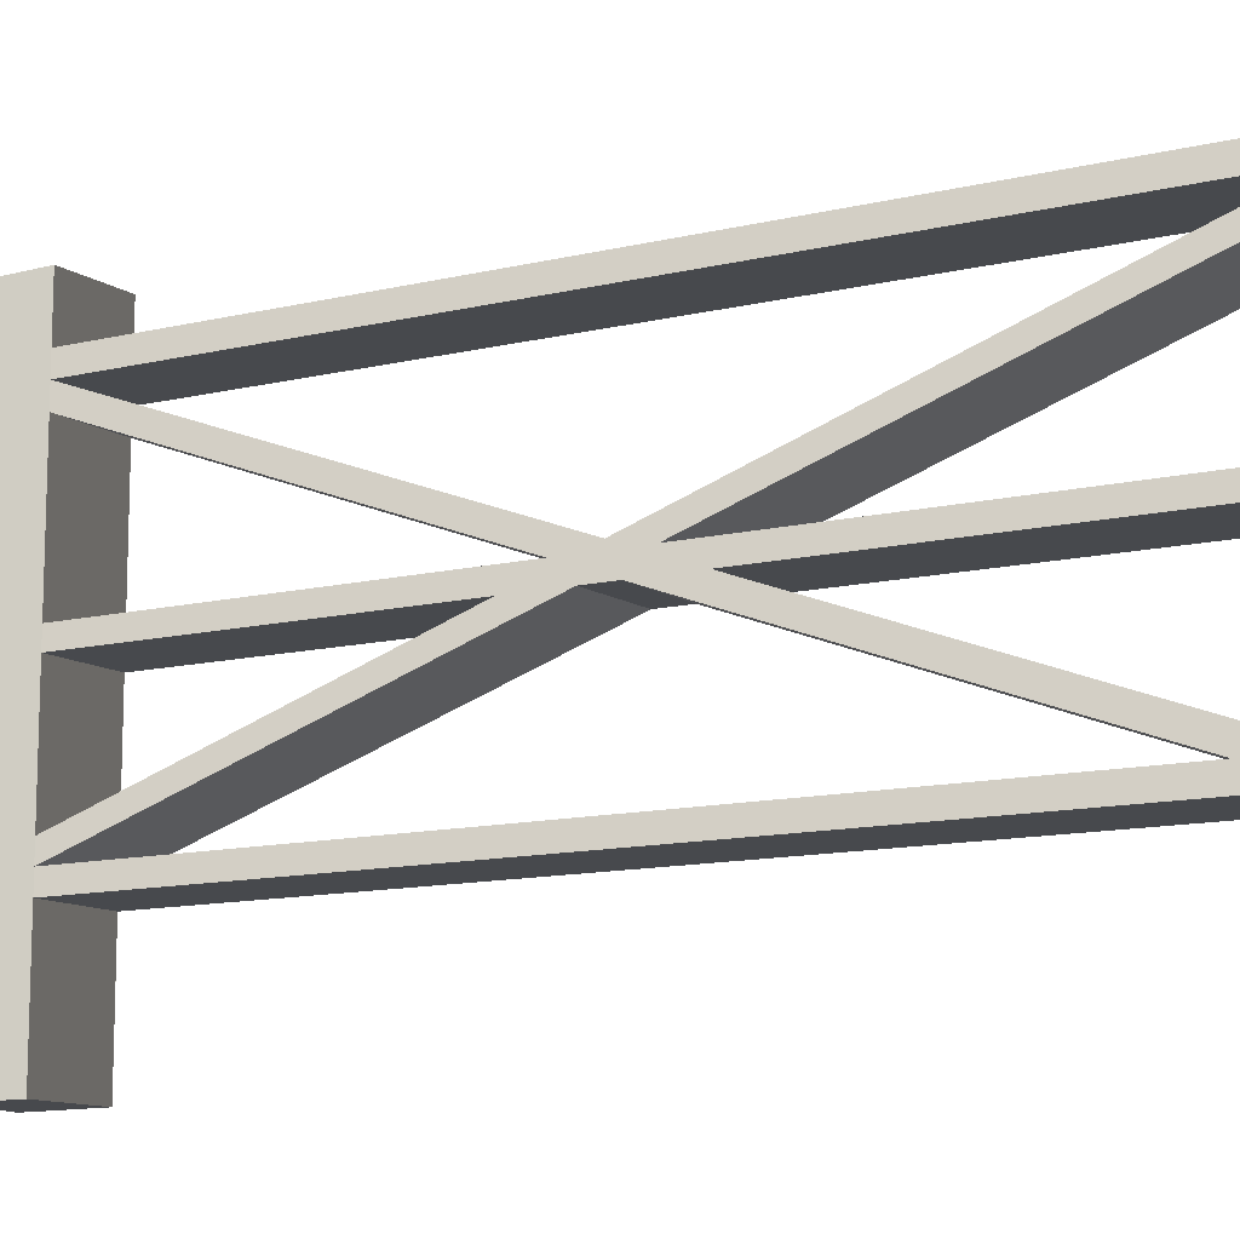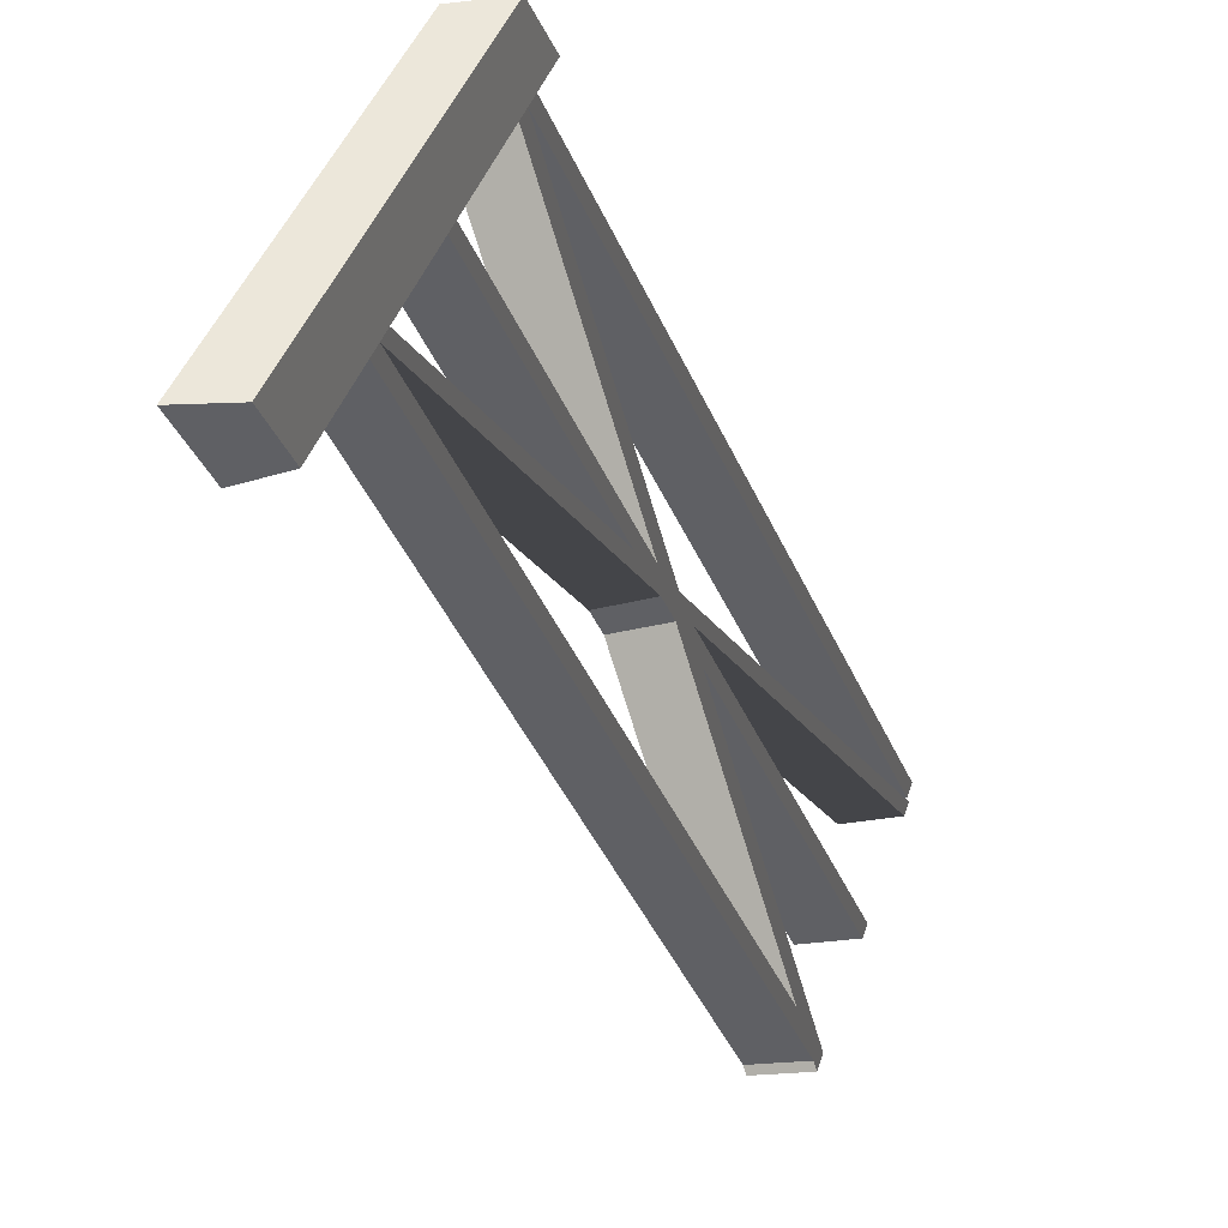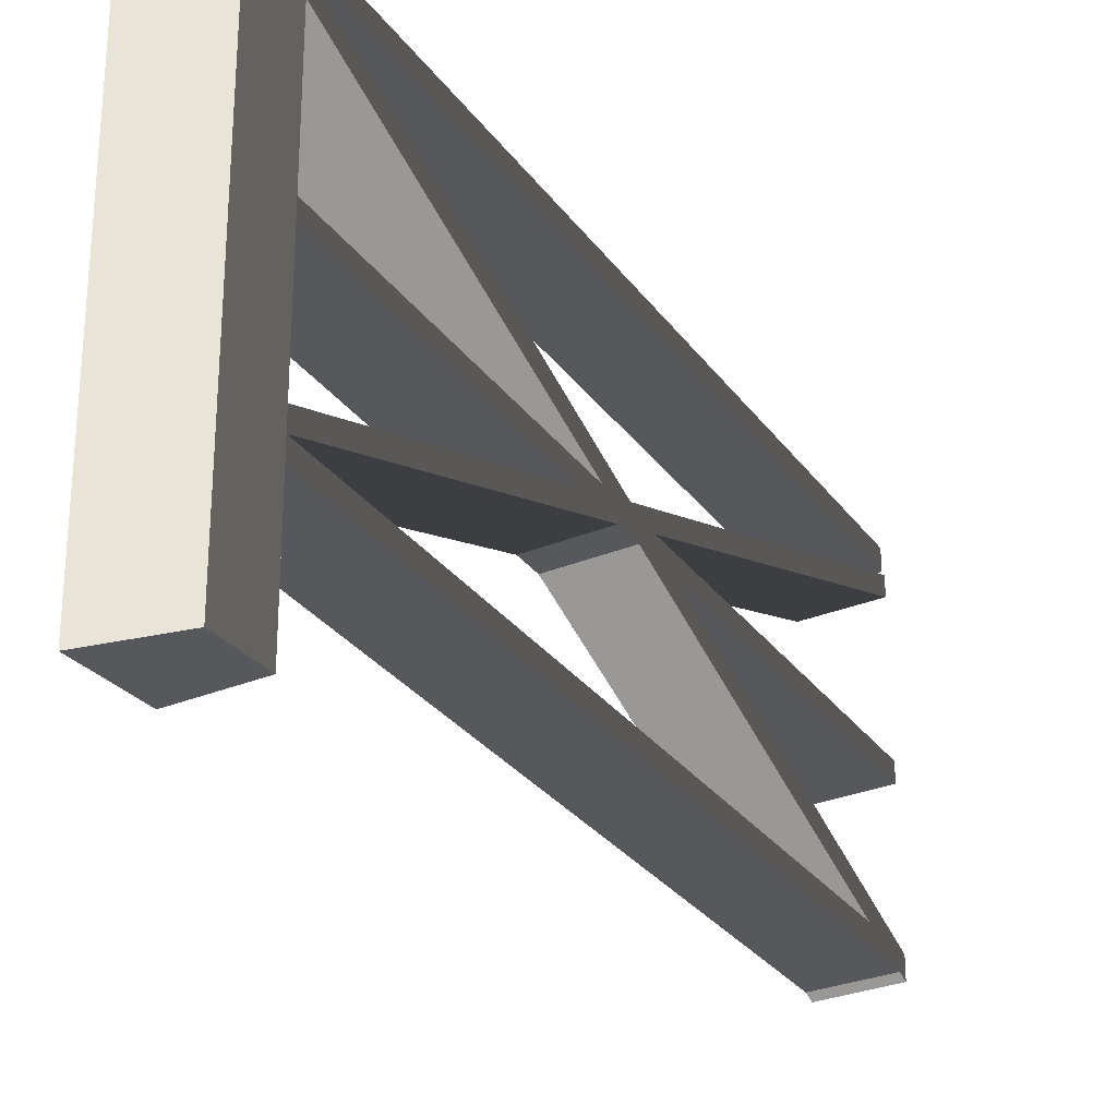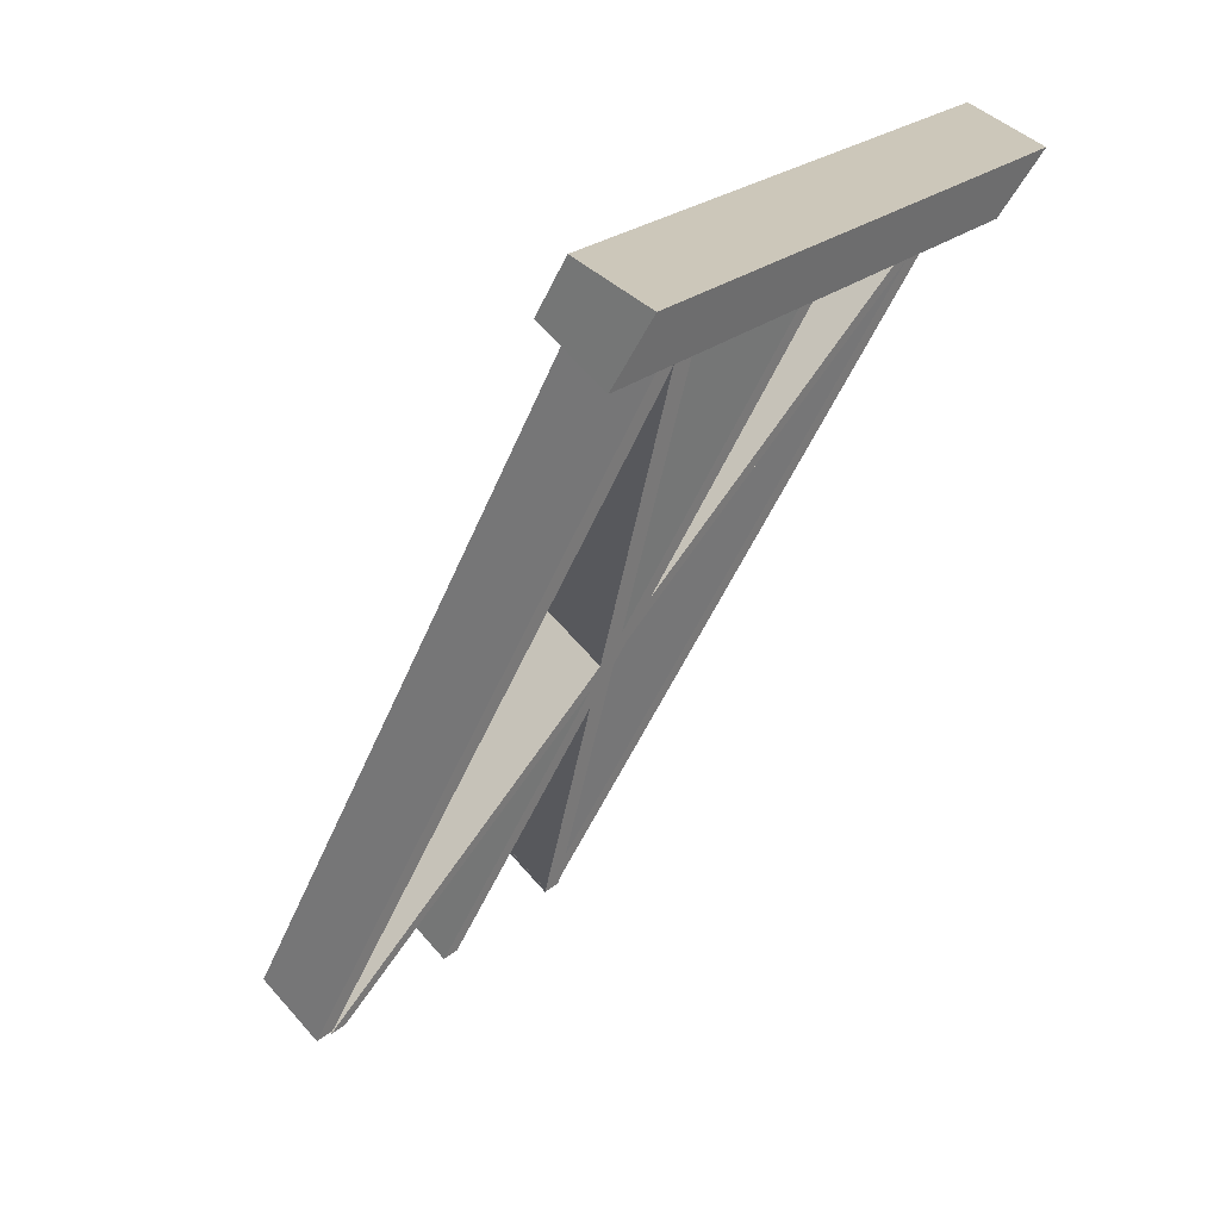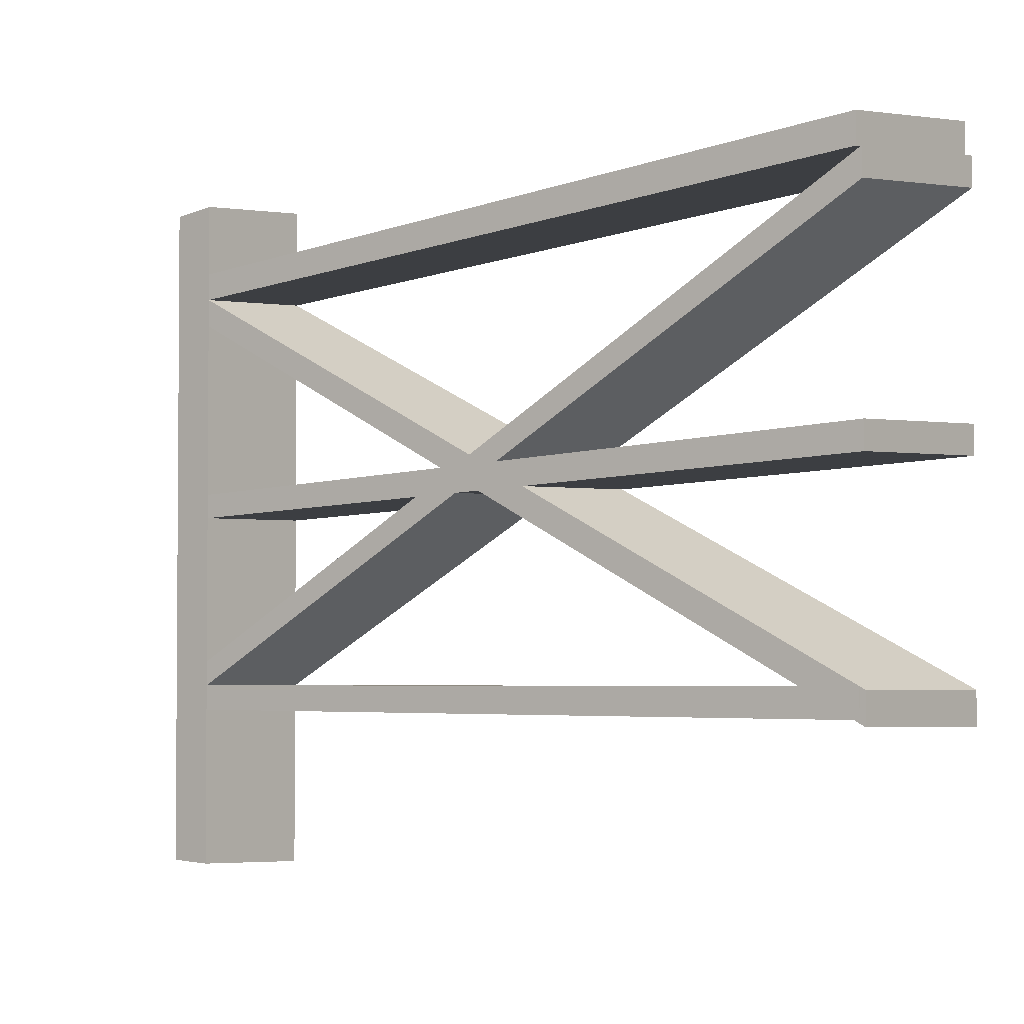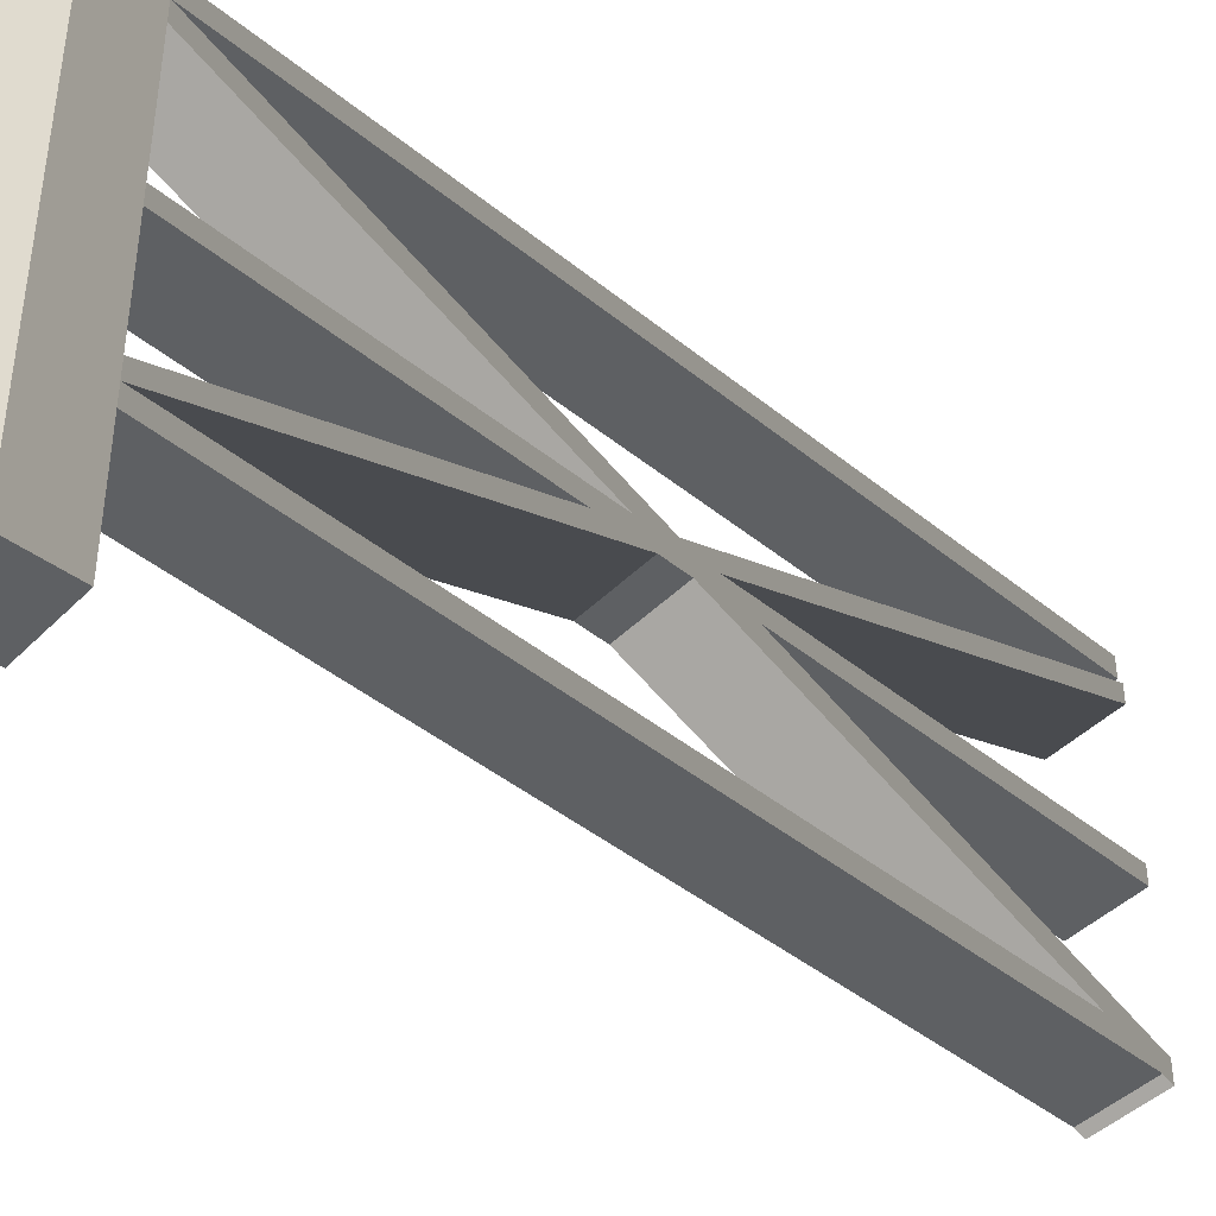
<metadata>
{"format":"obj","ext":"obj","renderer":"f3d","projection":"perspective","resolution":1024,"background":"white","views":[{"elev":-12.0,"azim":92.4,"up":"+Y"},{"elev":46.9,"azim":19.2,"up":"+Z"},{"elev":-28.4,"azim":0.7,"up":"+Y"},{"elev":25.7,"azim":-141.9,"up":"+Z"},{"elev":-3.2,"azim":120.5,"up":"+Y"},{"elev":-42.4,"azim":18.2,"up":"+Y"}]}
</metadata>
<code>
v -0.1739 1.717 0.06932
v -0.03972 1.717 -0.1518
v 0.1739 1.717 -0.0198
v 0.07376 1.717 0.1518
v -0.1739 -1.653e-06 0.06932
v 0.07376 -1.653e-06 0.1518
v 0.1739 -1.653e-06 -0.0198
v -0.03972 -1.653e-06 -0.1518
v -0.1739 -1.653e-06 0.06932
v -0.1739 0.399 0.06932
v 0.07376 0.399 0.1518
v 0.07376 -1.653e-06 0.1518
v 0.07376 0.4621 0.1518
v -0.1739 0.4621 0.06932
v 0.07376 0.5239 0.1518
v -0.1739 0.5239 0.06932
v 0.07376 0.898 0.1518
v -0.1739 0.898 0.06932
v 0.07376 0.9589 0.1518
v -0.1739 0.9589 0.06932
v 0.07376 1.402 0.1518
v -0.1739 1.402 0.06932
v 0.07376 1.471 0.1518
v -0.1739 1.471 0.06932
v 0.07376 1.538 0.1518
v -0.1739 1.538 0.06932
v 0.07376 1.717 0.1518
v -0.1739 1.717 0.06932
v 0.07376 -1.653e-06 0.1518
v 0.07376 0.399 0.1518
v 0.1739 0.399 -0.0198
v 0.1739 -1.653e-06 -0.0198
v 0.1739 0.4621 -0.0198
v 0.07376 0.4621 0.1518
v 0.1739 0.5239 -0.0198
v 0.07376 0.5239 0.1518
v 0.1739 0.898 -0.0198
v 0.07376 0.898 0.1518
v 0.1739 0.9589 -0.0198
v 0.07376 0.9589 0.1518
v 0.1739 1.402 -0.0198
v 0.07376 1.402 0.1518
v 0.1739 1.471 -0.0198
v 0.07376 1.471 0.1518
v 0.1739 1.538 -0.0198
v 0.07376 1.538 0.1518
v 0.1739 1.717 -0.0198
v 0.07376 1.717 0.1518
v 0.1739 -1.653e-06 -0.0198
v 0.1739 0.399 -0.0198
v -0.03972 0.399 -0.1518
v -0.03972 -1.653e-06 -0.1518
v -0.03972 -1.653e-06 -0.1518
v -0.03972 0.399 -0.1518
v -0.1739 0.399 0.06932
v -0.1739 -1.653e-06 0.06932
v -0.1739 0.4621 0.06932
v -0.03972 0.4621 -0.1518
v -0.03972 1.471 -0.1518
v -0.03972 1.538 -0.1518
v -0.1739 1.538 0.06932
v -0.1739 1.471 0.06932
v -0.03972 1.402 -0.1518
v -0.1739 1.402 0.06932
v -0.03972 0.9589 -0.1518
v -0.1739 0.9589 0.06932
v -0.03972 0.898 -0.1518
v -0.1739 0.898 0.06932
v -0.03972 0.5239 -0.1518
v -0.1739 0.5239 0.06932
v -0.03972 0.4621 -0.1518
v -0.1739 0.4621 0.06932
v -0.1739 1.717 0.06932
v -0.03972 1.717 -0.1518
v 1.422 1.472 -2.424
v 1.422 1.54 -2.424
v 1.208 1.54 -2.556
v 1.208 1.472 -2.556
v 1.43 0.3869 -2.441
v 1.43 0.456 -2.441
v 1.217 0.456 -2.573
v 1.217 0.3869 -2.573
v 0.1739 0.9589 -0.0198
v 0.1739 1.402 -0.0198
v -0.03972 1.402 -0.1518
v -0.03972 0.9589 -0.1518
v 1.43 0.898 -2.441
v 1.43 0.9589 -2.441
v 1.217 0.9589 -2.573
v 1.217 0.898 -2.573
v 0.1739 0.5239 -0.0198
v 0.1739 0.898 -0.0198
v -0.03972 0.898 -0.1518
v -0.03972 0.5239 -0.1518
v 1.43 1.409 -2.441
v 1.43 1.471 -2.441
v 1.217 1.471 -2.573
v 1.217 1.409 -2.573
v 0.1739 1.402 -0.0198
v 1.43 0.3869 -2.441
v 1.217 0.3869 -2.573
v -0.03972 1.402 -0.1518
v -0.03972 1.402 -0.1518
v 1.217 0.3869 -2.573
v 1.217 0.456 -2.573
v -0.03972 1.471 -0.1518
v 1.208 1.472 -2.556
v 1.208 1.54 -2.556
v -0.03972 1.538 -0.1518
v -0.03972 1.471 -0.1518
v 1.217 0.456 -2.573
v 1.43 0.456 -2.441
v 0.1739 1.471 -0.0198
v 0.1739 1.471 -0.0198
v 1.43 0.456 -2.441
v 1.43 0.3869 -2.441
v 0.1739 1.402 -0.0198
v 0.1739 1.538 -0.0198
v 1.422 1.472 -2.424
v 1.422 1.54 -2.424
v 0.1739 0.898 -0.0198
v 1.43 0.898 -2.441
v 1.217 0.898 -2.573
v -0.03972 0.898 -0.1518
v -0.03972 0.898 -0.1518
v 1.217 0.898 -2.573
v 1.217 0.9589 -2.573
v -0.03972 0.9589 -0.1518
v -0.03972 0.9589 -0.1518
v 1.217 0.9589 -2.573
v 1.43 0.9589 -2.441
v 0.1739 0.9589 -0.0198
v 0.1739 0.9589 -0.0198
v 1.43 0.9589 -2.441
v 1.43 0.898 -2.441
v 0.1739 0.898 -0.0198
v 0.1739 0.4621 -0.0198
v 1.43 1.409 -2.441
v 1.217 1.409 -2.573
v -0.03972 0.4621 -0.1518
v -0.03972 0.4621 -0.1518
v 1.217 1.409 -2.573
v 1.217 1.471 -2.573
v -0.03972 0.5239 -0.1518
v -0.03972 0.399 -0.1518
v 1.208 0.4632 -2.556
v 1.208 0.4001 -2.556
v -0.03972 0.5239 -0.1518
v 1.217 1.471 -2.573
v 1.43 1.471 -2.441
v 0.1739 0.5239 -0.0198
v 0.1739 0.5239 -0.0198
v 1.43 1.471 -2.441
v 1.43 1.409 -2.441
v 0.1739 0.4621 -0.0198
v 1.422 0.4632 -2.424
v 1.422 0.4001 -2.424
v 0.1739 0.399 -0.0198
v 0.1739 1.538 -0.0198
v 0.1739 1.717 -0.0198
v -0.03972 1.717 -0.1518
v -0.03972 1.538 -0.1518
v 1.422 0.4001 -2.424
v 1.422 0.4632 -2.424
v 1.208 0.4632 -2.556
v 1.208 0.4001 -2.556
v 0.1739 1.471 -0.0198
v 1.422 1.472 -2.424
v 1.208 1.472 -2.556
v -0.03972 1.471 -0.1518
v -0.03972 1.538 -0.1518
v 1.208 1.54 -2.556
v 1.422 1.54 -2.424
v 0.1739 1.538 -0.0198
v 0.1739 0.399 -0.0198
v 1.422 0.4001 -2.424
v 1.208 0.4001 -2.556
v -0.03972 0.399 -0.1518
v -0.03972 0.4621 -0.1518
v 1.208 0.4632 -2.556
v 1.422 0.4632 -2.424
v 0.1739 0.4621 -0.0198
g polySurface128_1747_175
f 1 3 2
f 1 4 3
f 5 7 6
f 5 8 7
f 9 11 10
f 9 12 11
f 10 11 13
f 10 13 14
f 14 13 15
f 14 15 16
f 16 15 17
f 16 17 18
f 18 17 19
f 18 19 20
f 20 19 21
f 20 21 22
f 22 21 23
f 22 23 24
f 24 23 25
f 24 25 26
f 26 25 27
f 26 27 28
f 29 31 30
f 29 32 31
f 30 31 33
f 30 33 34
f 34 33 35
f 34 35 36
f 36 35 37
f 36 37 38
f 38 37 39
f 38 39 40
f 40 39 41
f 40 41 42
f 42 41 43
f 42 43 44
f 44 43 45
f 44 45 46
f 46 45 47
f 46 47 48
f 49 51 50
f 49 52 51
f 53 55 54
f 53 56 55
f 54 55 57
f 54 57 58
f 59 61 60
f 59 62 61
f 63 62 59
f 63 64 62
f 65 64 63
f 65 66 64
f 67 66 65
f 67 68 66
f 69 68 67
f 69 70 68
f 71 70 69
f 71 72 70
f 60 61 73
f 60 73 74
f 75 77 76
f 75 78 77
f 79 81 80
f 79 82 81
f 83 85 84
f 83 86 85
f 87 89 88
f 87 90 89
f 91 93 92
f 91 94 93
f 95 97 96
f 95 98 97
f 99 101 100
f 99 102 101
f 103 105 104
f 103 106 105
f 106 108 107
f 106 109 108
f 110 112 111
f 110 113 112
f 114 116 115
f 114 117 116
f 118 114 119
f 118 119 120
f 121 123 122
f 121 124 123
f 125 127 126
f 125 128 127
f 129 131 130
f 129 132 131
f 133 135 134
f 133 136 135
f 137 139 138
f 137 140 139
f 141 143 142
f 141 144 143
f 145 141 146
f 145 146 147
f 148 150 149
f 148 151 150
f 152 154 153
f 152 155 154
f 155 157 156
f 155 158 157
f 159 161 160
f 159 162 161
f 163 165 164
f 163 166 165
f 167 169 168
f 167 170 169
f 171 173 172
f 171 174 173
f 175 177 176
f 175 178 177
f 179 181 180
f 179 182 181

</code>
